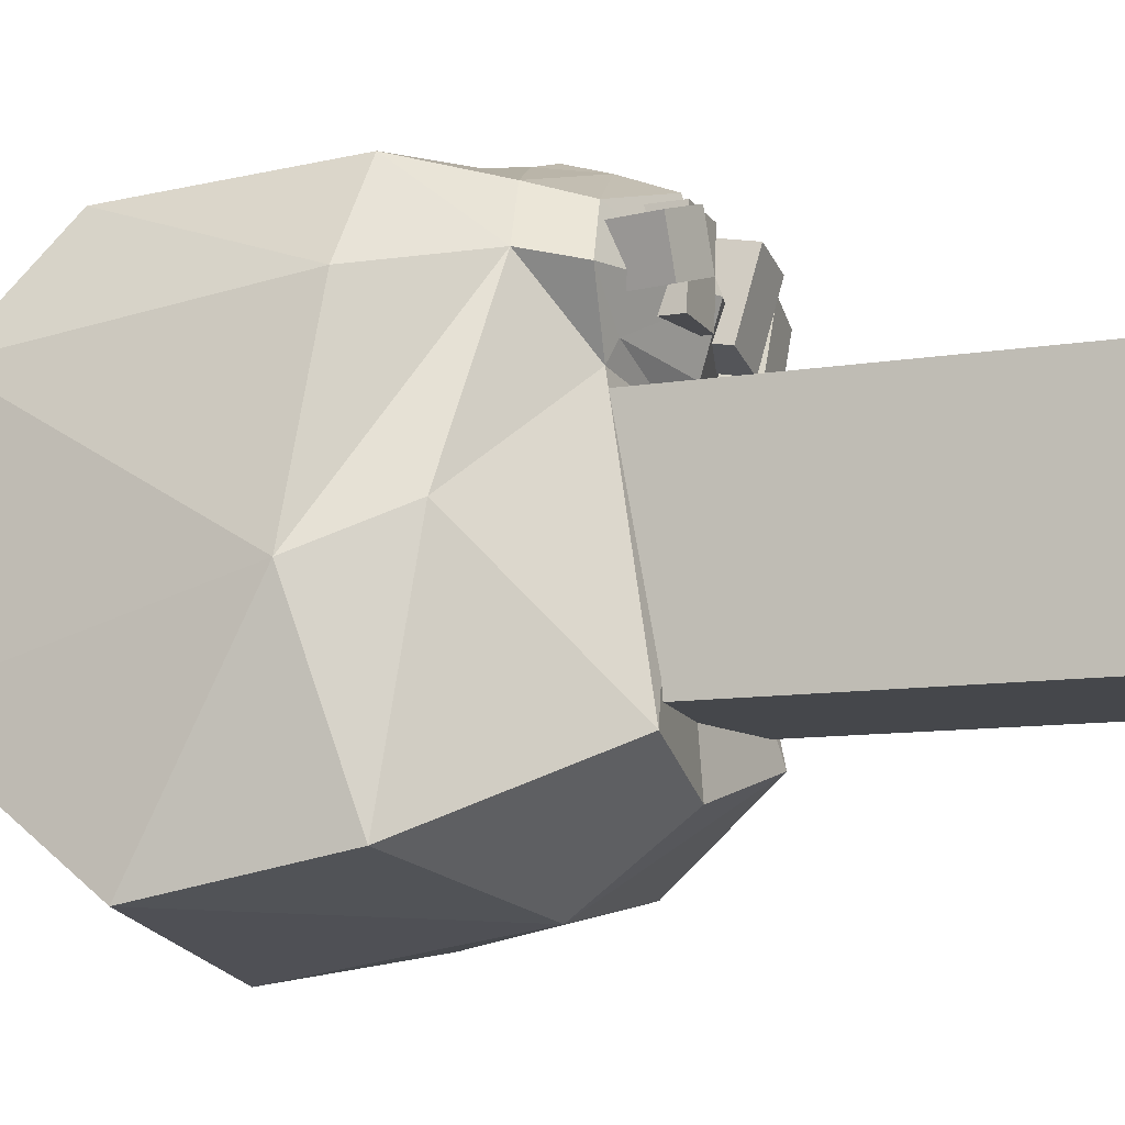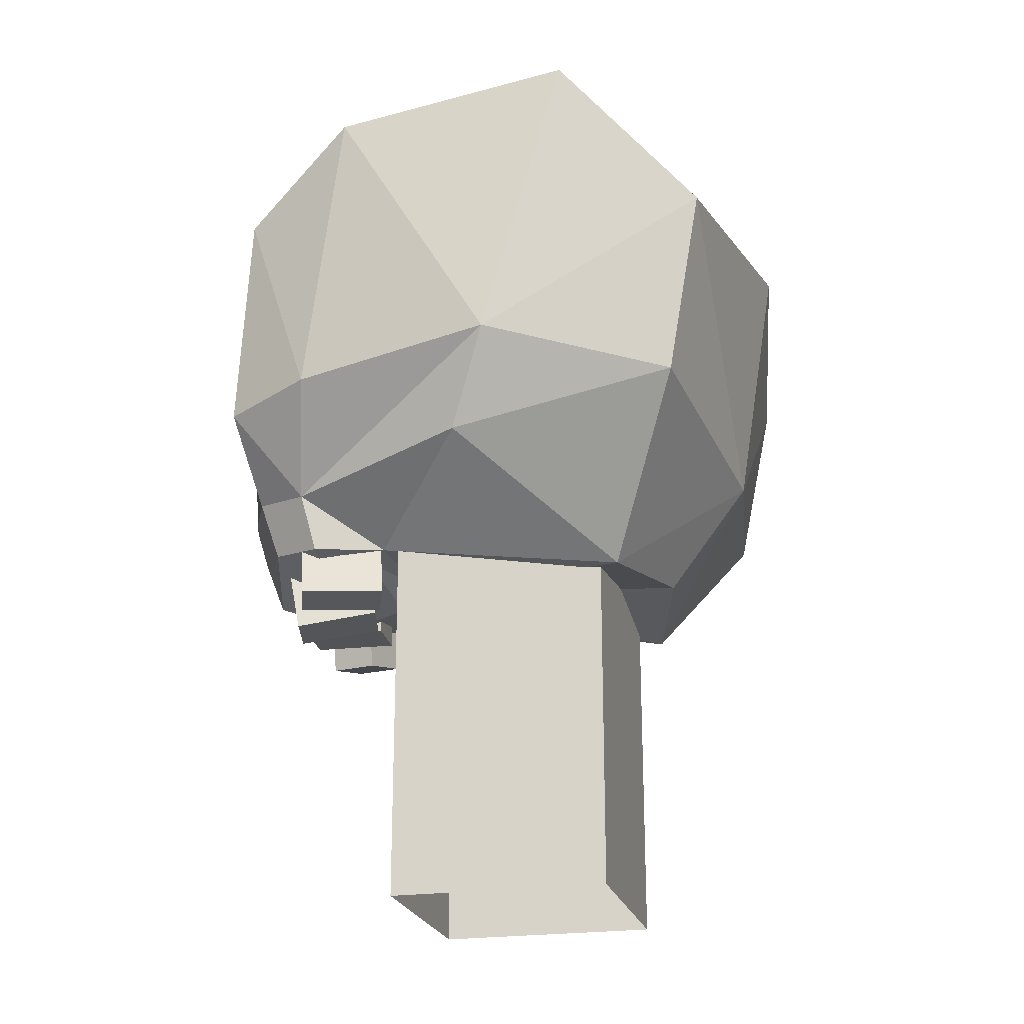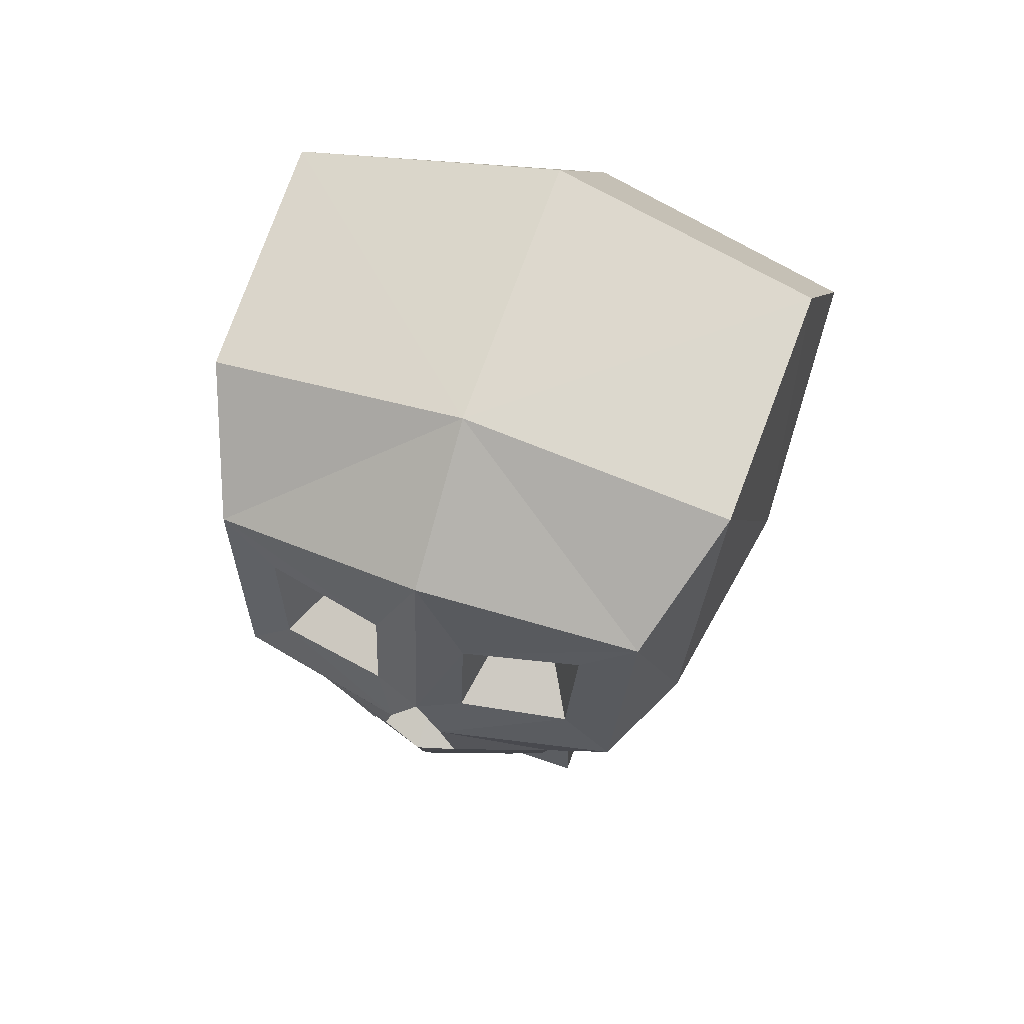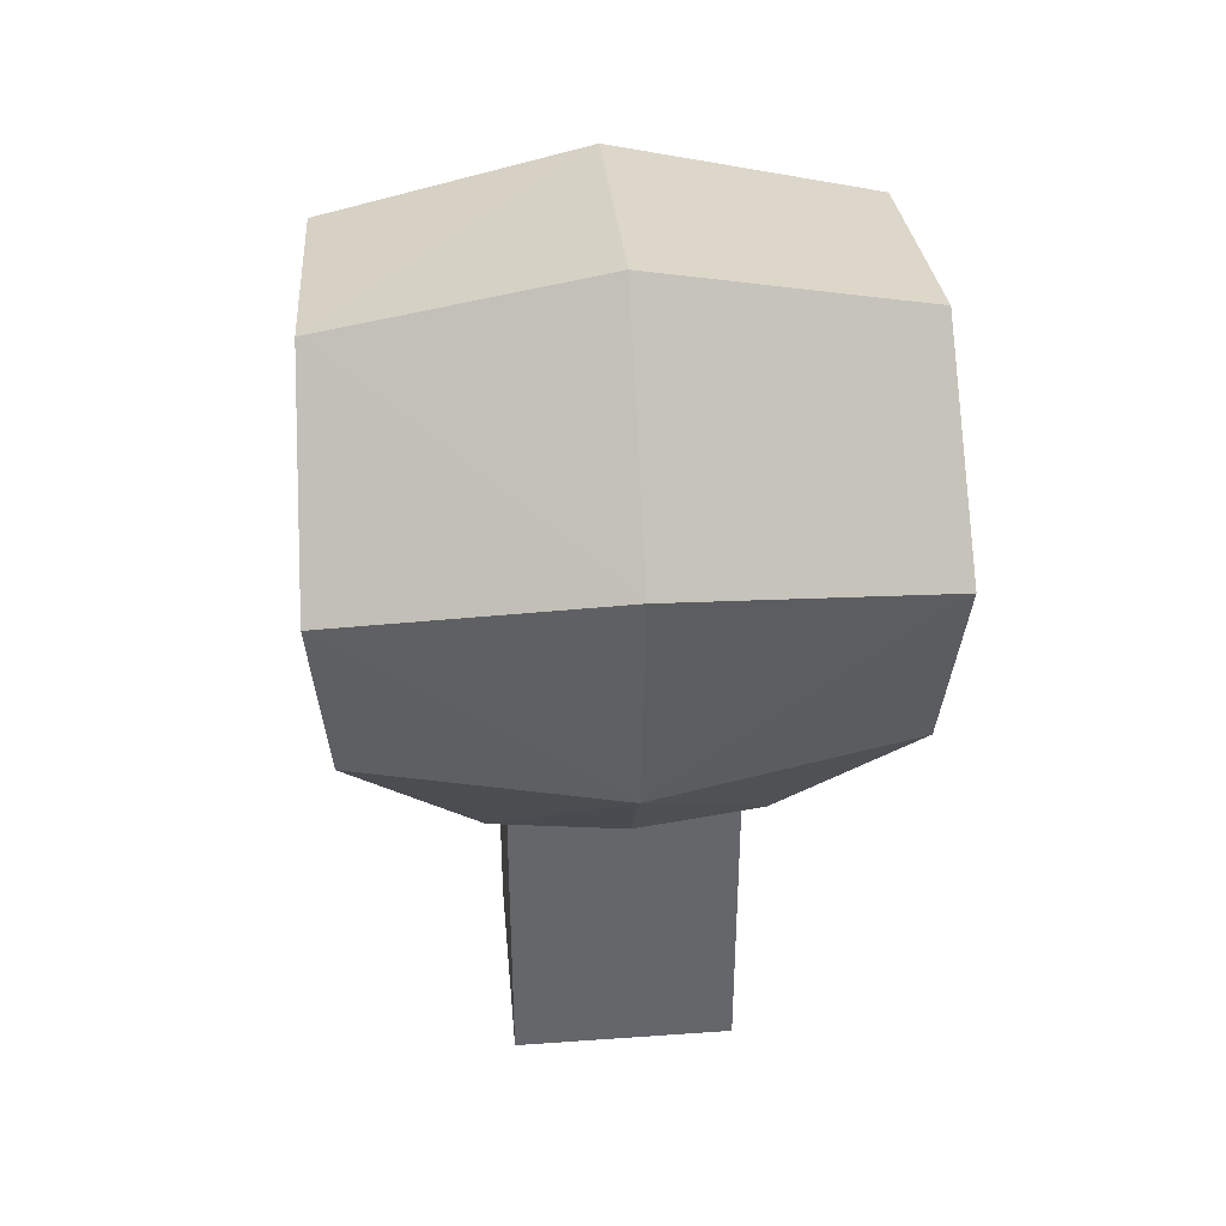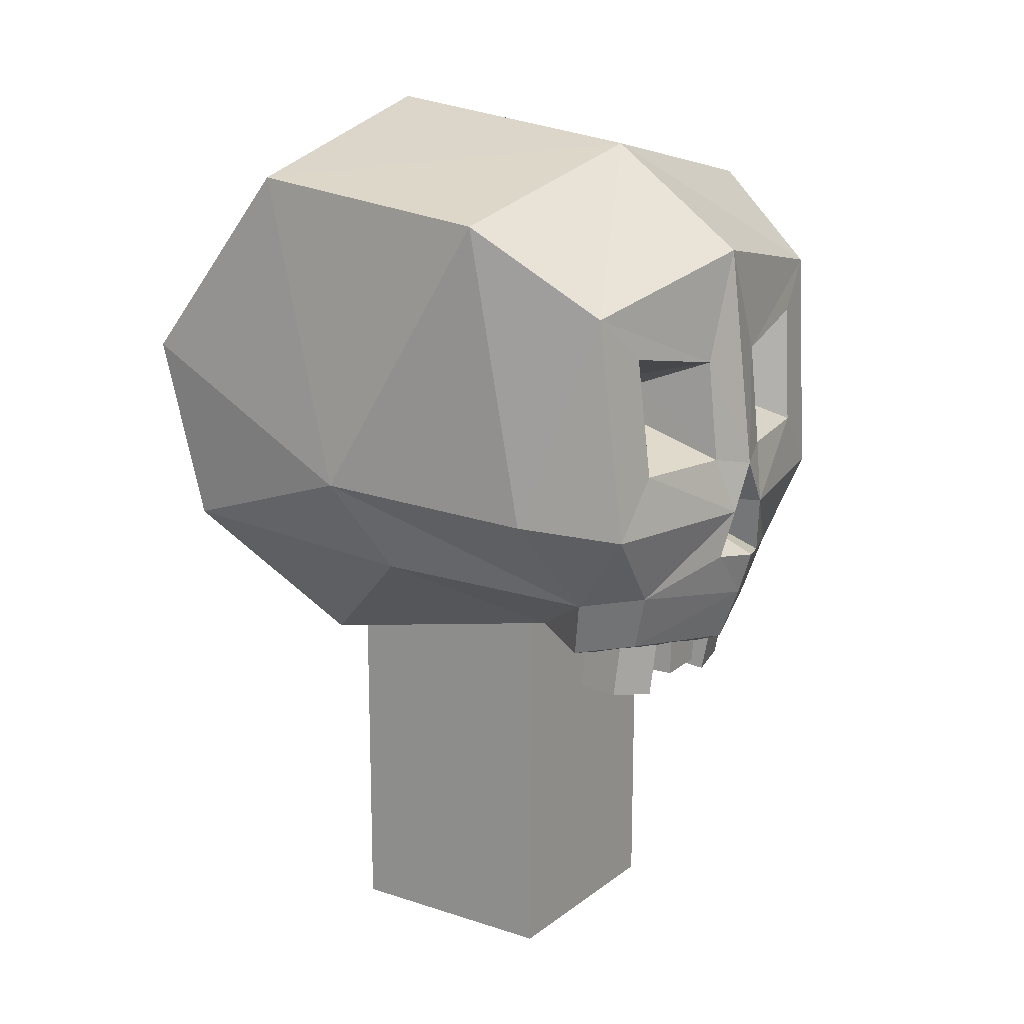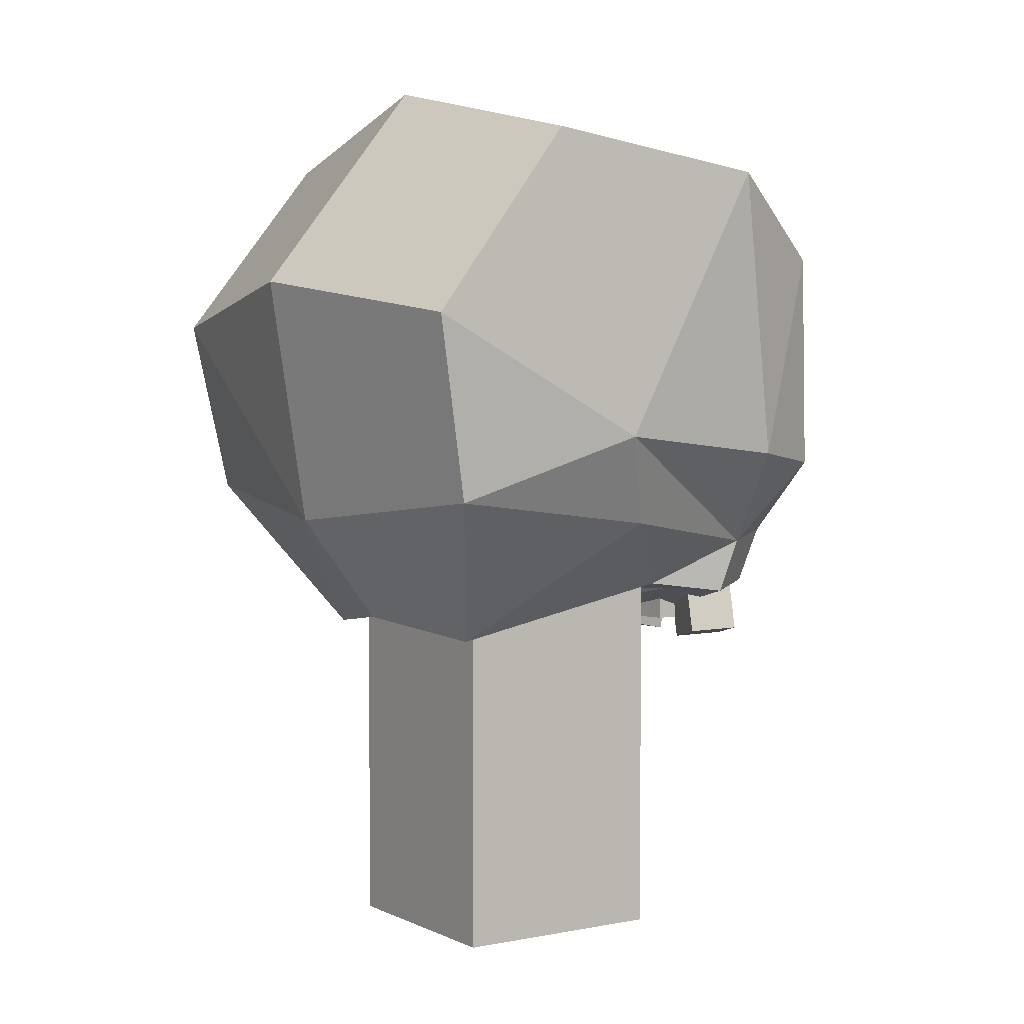
<metadata>
{"format":"obj","ext":"obj","renderer":"f3d","projection":"perspective","resolution":1024,"background":"white","views":[{"elev":-10.2,"azim":-67.1,"up":"+Z"},{"elev":-23.0,"azim":103.8,"up":"+Y"},{"elev":61.7,"azim":19.5,"up":"+Y"},{"elev":38.6,"azim":174.9,"up":"+Y"},{"elev":16.2,"azim":-56.1,"up":"+Y"},{"elev":3.1,"azim":-123.5,"up":"+Y"}]}
</metadata>
<code>
v 5.925 1.9 -0.7654
v 2.746 -0.4521 5.314
v 4.506 5.941 5.171
v 5.833 4.45 -5.568
v 5.514 0.5688 -4.825
v 5.651 8.392 -2.496
v 5.514 7.749 2.666
v 0 -0.8689 6.135
v 0 6.819 5.769
v 0 8.931 2.891
v 0 9.672 -2.934
v 0 5.302 -6.418
v 0 -0.02143 -5.573
v 3.479 -0.6403 4.085
v 0 -2.3 -3.847
v 0 -1.86 2.096
v 2.783 -2.661 -3.067
v 2.323 -1.664 2.45
v 5.155 1.464 3.604
v 4.188 1.208 5.554
v -5.925 1.9 -0.7654
v -2.746 -0.4521 5.314
v -4.506 5.941 5.171
v -5.833 4.45 -5.568
v -5.514 0.5688 -4.825
v -5.651 8.392 -2.496
v -5.514 7.749 2.666
v -3.479 -0.6403 4.085
v -2.783 -2.661 -3.067
v -2.323 -1.664 2.45
v -5.155 1.464 3.604
v -4.188 1.208 5.554
v -4.958 -0.03295 0.1279
v 4.958 -0.03295 0.1279
v 3.198 2.432 5.622
v 3.368 4.957 5.418
v 0.9643 4.52 5.779
v 0.9643 2.382 5.999
v -3.198 2.432 5.622
v -0.9644 2.382 5.999
v -0.9644 4.52 5.779
v -3.368 4.957 5.418
v 2.312 3.102 4.106
v 2.385 4.196 4.019
v 1.344 3.925 4.202
v 1.344 3.08 4.27
v -2.312 3.102 4.106
v -1.344 3.08 4.27
v -1.344 3.925 4.202
v -2.385 4.196 4.019
v 3.194 -1.842 3.814
v 2.521 -1.667 4.942
v 0 -1.996 5.695
v 0 -2.676 3.959
v 0 -2.279 2.658
v 2.133 -1.819 2.903
v -3.194 -1.842 3.814
v -2.521 -1.667 4.942
v -2.133 -1.819 2.903
v 0.02758 2.144 6.304
v 0.5528 1.168 6.32
v 0.01988 0.04953 6.418
v -0.5992 1.169 6.304
v 0.7905 -0.05853 6.147
v -0.8633 0.1684 6.124
v 0.01211 1.816 5.631
v -0.005772 1.121 5.767
v 0.3774 1.136 5.642
v 0.5428 0.283 5.523
v 0.006784 0.358 5.711
v -0.6075 0.4407 5.507
v -0.4238 1.137 5.632
v -2.802 -2.796 4.586
v -1.783 -3.022 4.915
v -2.42 -1.038 4.606
v -1.4 -1.264 4.936
v -2.095 -1.096 3.562
v -1.075 -1.322 3.892
v -2.478 -2.855 3.541
v -1.458 -3.081 3.871
v -1.312 -2.62 5.166
v -0.1762 -2.637 5.099
v -1.285 -0.6917 5.17
v -0.1492 -0.7083 5.101
v -1.393 -0.688 3.374
v -0.2569 -0.7046 3.304
v -1.42 -2.616 3.37
v -0.2838 -2.634 3.302
v 2.072 -2.841 4.474
v 3.016 -2.759 4.14
v 1.954 -1.048 4.581
v 2.899 -0.9658 4.247
v 1.349 -0.9857 2.889
v 2.293 -0.9034 2.554
v 1.466 -2.778 2.78
v 2.411 -2.696 2.446
v 0.58 -3.125 4.938
v 1.687 -3.092 4.678
v 0.6058 -1.357 5.273
v 1.713 -1.325 5.014
v 0.1927 -1.025 3.553
v 1.3 -0.9923 3.294
v 0.1668 -2.793 3.218
v 1.274 -2.76 2.958
v -2.352 -9.672 2.097
v 2.352 -9.672 2.097
v -2.352 1.99 2.097
v 2.352 1.99 2.097
v -2.352 1.99 -2.607
v 2.352 1.99 -2.607
v -2.352 -9.672 -2.607
v 2.352 -9.672 -2.607
f 4 12 6
f 6 12 11
f 5 13 4
f 4 13 12
f 51 52 54
f 54 52 53
f 7 6 10
f 10 6 11
f 7 10 3
f 3 10 9
f 44 45 43
f 43 45 46
f 18 34 14
f 20 19 3
f 3 19 7
f 5 17 13
f 13 17 15
f 51 54 56
f 56 54 55
f 1 7 19
f 7 1 6
f 6 1 4
f 4 1 5
f 34 1 14
f 2 14 20
f 20 14 19
f 64 2 61
f 61 2 20
f 14 1 19
f 11 12 26
f 26 12 24
f 12 13 24
f 24 13 25
f 57 54 58
f 58 54 53
f 27 10 26
f 26 10 11
f 9 10 23
f 23 10 27
f 48 49 47
f 47 49 50
f 25 29 33
f 27 31 23
f 23 31 32
f 25 13 29
f 29 13 15
f 57 59 54
f 54 59 55
f 21 31 27
f 27 26 21
f 26 24 21
f 24 25 21
f 25 33 21
f 31 28 32
f 32 28 22
f 62 65 8
f 8 65 22
f 28 31 21
f 33 30 28
f 21 33 28
f 5 34 17
f 5 1 34
f 20 3 35
f 35 3 36
f 9 37 3
f 3 37 36
f 9 60 37
f 37 60 38
f 20 35 61
f 35 38 61
f 60 61 38
f 32 63 39
f 39 63 40
f 63 60 40
f 9 41 60
f 60 41 40
f 9 23 41
f 41 23 42
f 32 39 23
f 23 39 42
f 35 36 43
f 43 36 44
f 36 37 44
f 44 37 45
f 37 38 45
f 45 38 46
f 38 35 46
f 46 35 43
f 40 48 39
f 39 48 47
f 41 49 40
f 40 49 48
f 42 50 41
f 41 50 49
f 39 47 42
f 42 47 50
f 30 29 16
f 16 29 15
f 15 17 16
f 16 17 18
f 2 52 14
f 14 52 51
f 2 8 52
f 52 8 53
f 18 56 16
f 16 56 55
f 14 51 18
f 18 51 56
f 22 58 8
f 8 58 53
f 22 28 58
f 58 28 57
f 28 30 57
f 57 30 59
f 30 16 59
f 59 16 55
f 17 34 18
f 33 29 30
f 67 68 66
f 69 68 70
f 70 68 67
f 71 70 72
f 72 70 67
f 66 72 67
f 60 66 61
f 61 66 68
f 62 64 70
f 70 64 69
f 64 61 69
f 69 61 68
f 65 71 63
f 63 71 72
f 62 70 65
f 65 70 71
f 60 63 66
f 66 63 72
f 2 64 8
f 8 64 62
f 65 63 22
f 22 63 32
f 73 74 75
f 75 74 76
f 75 76 77
f 77 76 78
f 77 78 79
f 79 78 80
f 79 80 73
f 73 80 74
f 74 80 76
f 76 80 78
f 79 73 77
f 77 73 75
f 81 82 83
f 83 82 84
f 83 84 85
f 85 84 86
f 85 86 87
f 87 86 88
f 87 88 81
f 81 88 82
f 82 88 84
f 84 88 86
f 87 81 85
f 85 81 83
f 89 90 91
f 91 90 92
f 91 92 93
f 93 92 94
f 93 94 95
f 95 94 96
f 95 96 89
f 89 96 90
f 90 96 92
f 92 96 94
f 95 89 93
f 93 89 91
f 97 98 99
f 99 98 100
f 99 100 101
f 101 100 102
f 101 102 103
f 103 102 104
f 103 104 97
f 97 104 98
f 98 104 100
f 100 104 102
f 103 97 101
f 101 97 99
f 105 106 108 107
f 109 110 112 111
f 106 112 110 108
f 111 105 107 109

</code>
